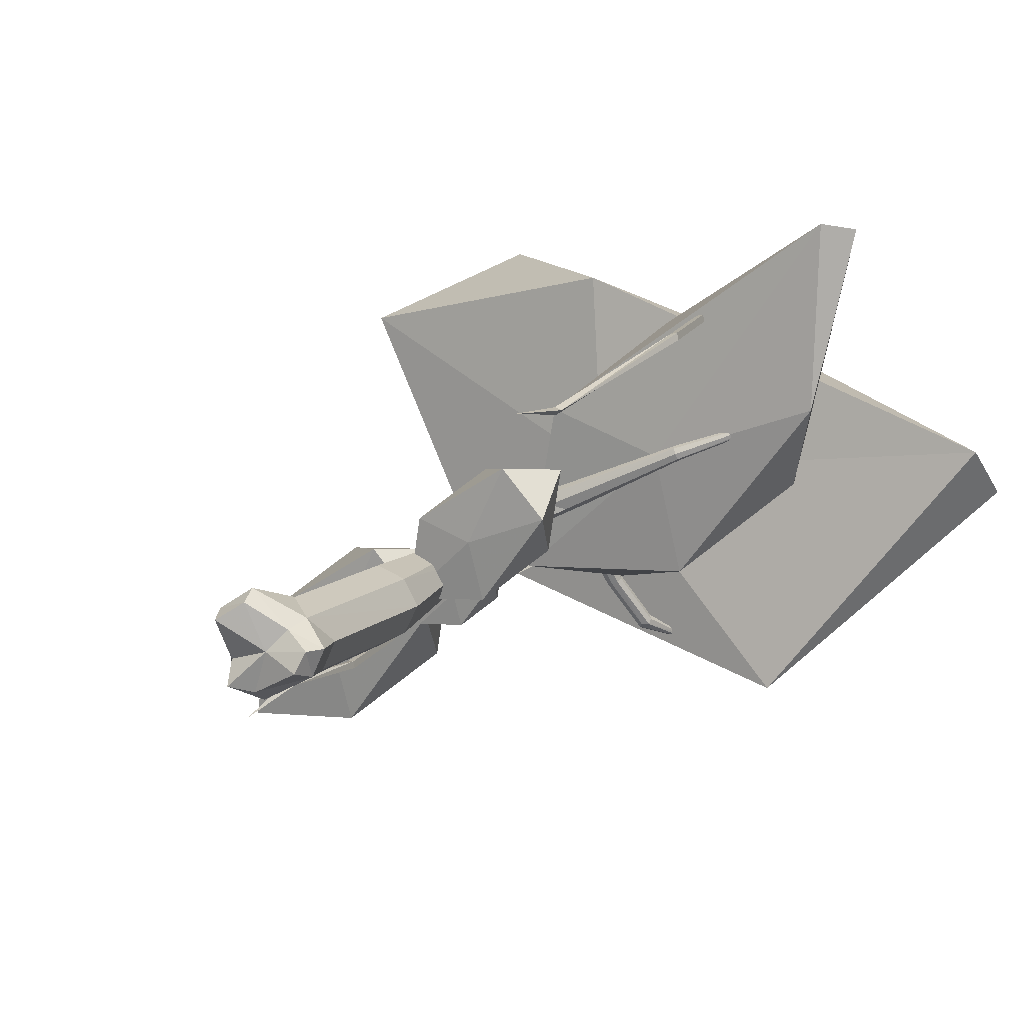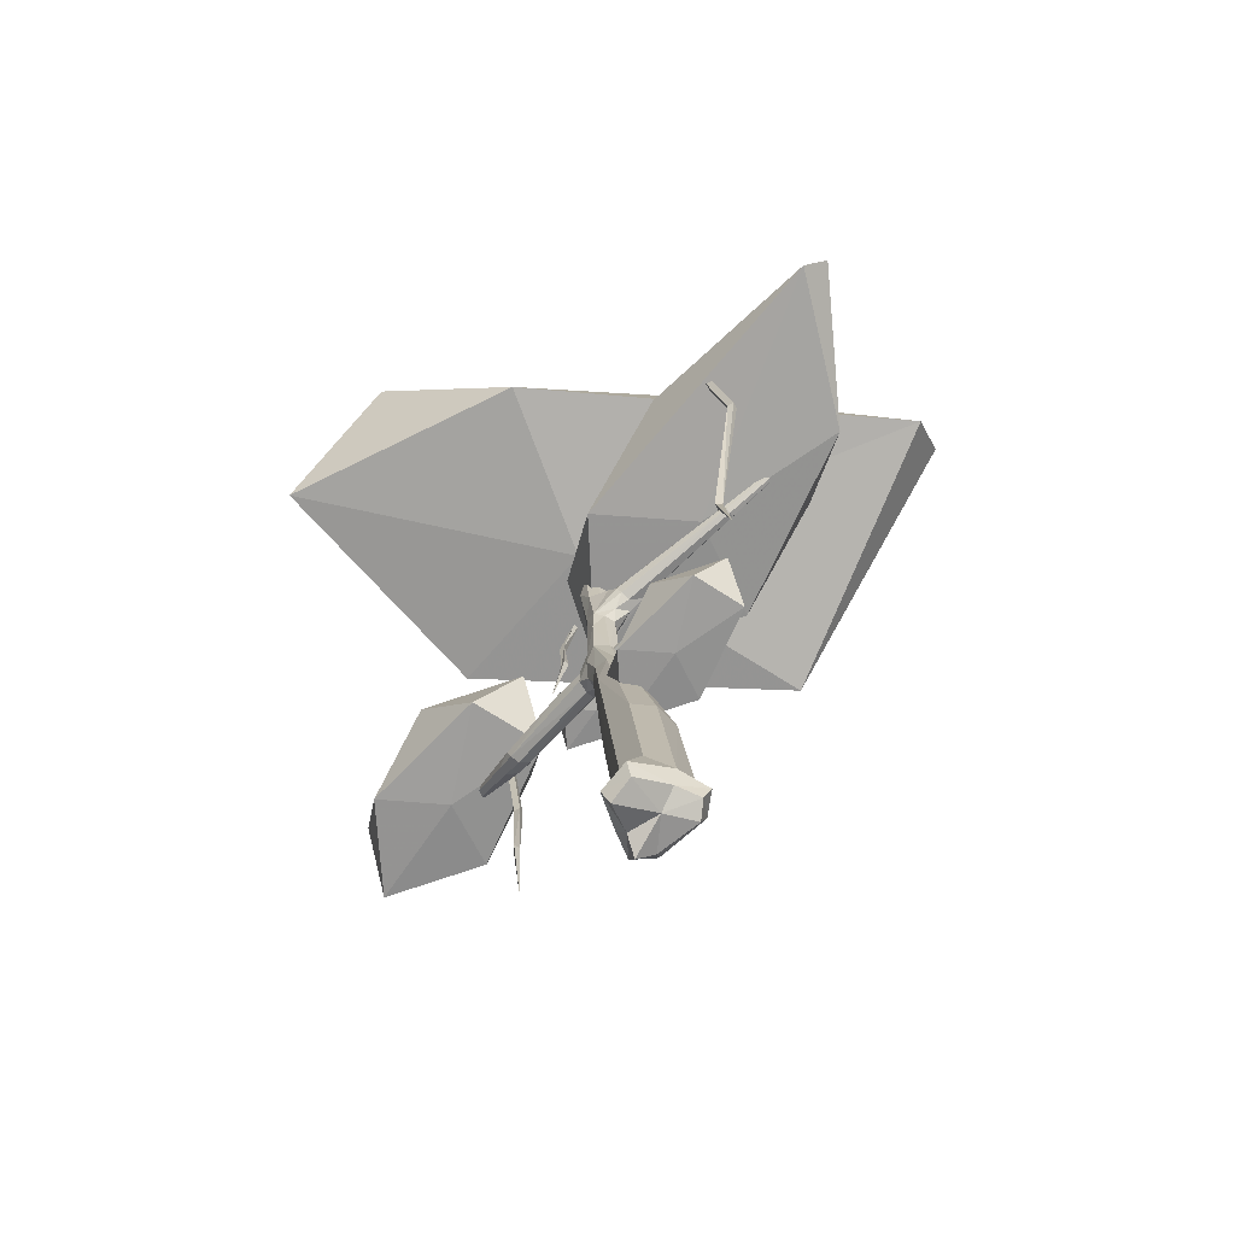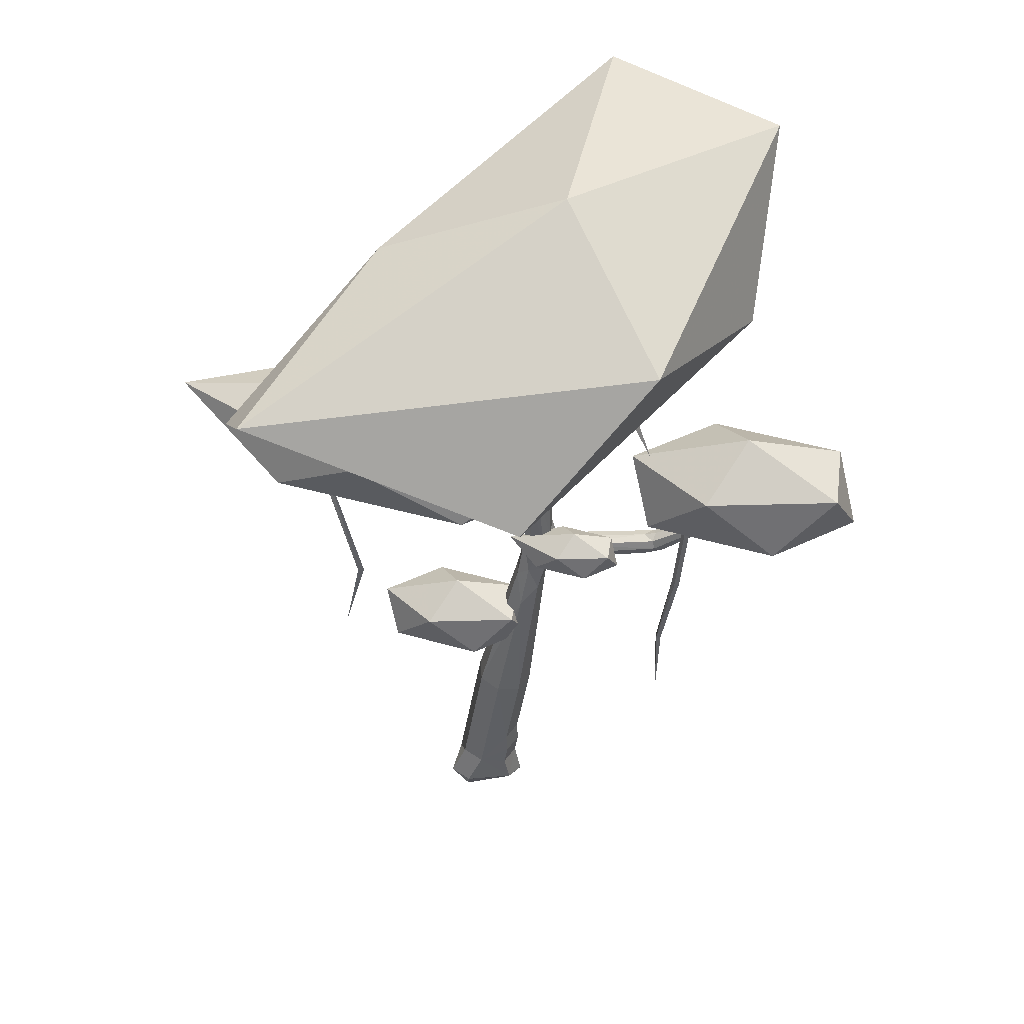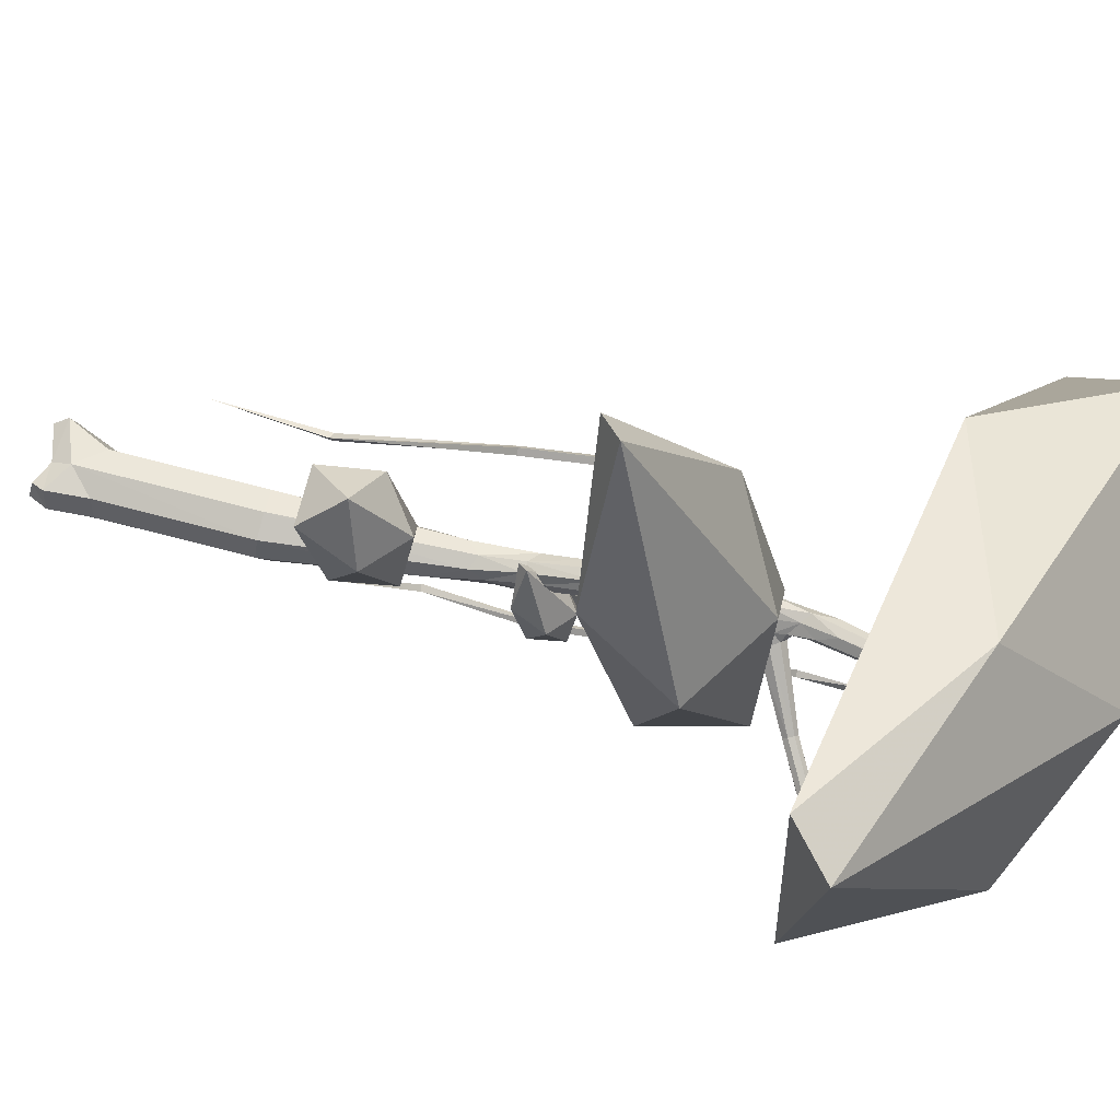
<metadata>
{"format":"obj","ext":"obj","renderer":"f3d","projection":"perspective","resolution":1024,"background":"white","views":[{"elev":16.4,"azim":28.6,"up":"+Z"},{"elev":-67.8,"azim":12.4,"up":"+Y"},{"elev":46.3,"azim":144.1,"up":"+Y"},{"elev":28.4,"azim":112.0,"up":"+Z"}]}
</metadata>
<code>
o Cube.001_Cube.002
v -3.787 10.13 -3.447
v 1.71 13.06 3.178
v -2.256 15.78 -2.566
v -3.403 5.794 -2.896
v -3.315 5.841 -3.016
v -3.302 4.239 -3.13
v -3.432 8.139 -3.412
v -3.589 8.136 -3.304
v -3.458 8.15 -3.28
v -3.446 5.833 -3.041
v -3.812 10.13 -3.315
v -3.564 8.126 -3.436
v -3.681 10.15 -3.291
v -3.656 10.15 -3.423
v 1.854 6.626 2.729
v 2.036 4.492 3.156
v 1.706 6.659 2.759
v 2.223 10.24 3.413
v 2.352 10.25 3.447
v 2.388 10.24 3.318
v 1.743 6.661 2.629
v 1.675 13.06 3.308
v 1.803 13.09 3.342
v 1.837 13.09 3.212
v 2.26 10.23 3.284
v -2.432 13.6 -2.702
v -2.588 13.57 -2.696
v -2.83 12.51 -2.9
v -2.586 14.66 -2.886
v -2.67 14.77 -2.786
v -2.491 13.6 -2.581
v -2.196 15.78 -2.685
v -2.34 15.82 -2.683
v -2.549 14.76 -2.725
f 6 5 4
f 6 10 5
f 12 7 5
f 4 5 9
f 8 13 11
f 8 1 12
f 7 12 14
f 21 15 16
f 17 21 16
f 31 26 34
f 30 33 29
f 23 2 22
f 10 8 12
f 3 32 33
f 6 4 10
f 9 5 7
f 9 14 13
f 4 9 8
f 10 12 5
f 8 11 1
f 12 1 14
f 9 13 8
f 25 17 18
f 17 16 15
f 18 15 19
f 15 25 20
f 15 20 19
f 2 18 22
f 18 23 22
f 24 19 20
f 24 25 2
f 34 27 31
f 28 26 31
f 28 27 26
f 28 31 27
f 26 29 34
f 26 27 29
f 27 30 29
f 32 34 29
f 33 34 3
f 29 33 32
f 14 11 13
f 23 24 2
f 10 4 8
f 9 7 14
f 25 21 17
f 18 17 15
f 15 21 25
f 2 25 18
f 18 19 23
f 24 23 19
f 24 20 25
f 34 30 27
f 32 3 34
f 33 30 34
f 14 1 11
o Icosphere
v -5.098 9.928 -3.746
v -4.136 10.05 -1.621
v -6.657 10.05 -3.33
v -7.025 10.05 -5.615
v -4.73 10.05 -5.317
v -2.945 10.05 -2.848
v -5.467 11.5 -2.176
v -7.252 11.5 -4.644
v -6.061 11.5 -5.872
v -3.54 11.5 -4.162
v -3.172 11.5 -1.878
v -5.098 12.4 -3.746
v 0.4315 5.818 0.3249
v 1.075 5.899 1.747
v -0.6111 5.899 0.603
v -0.8568 5.899 -0.9249
v 0.6779 5.899 -0.7257
v 1.872 5.899 0.9254
v 0.1851 6.873 1.375
v -1.009 6.873 -0.2756
v -0.2124 6.873 -1.097
v 1.474 6.873 0.04673
v 1.72 6.873 1.575
v 0.4315 7.474 0.3249
v -1.566 8.744 -1.776
v -0.7393 8.939 -0.4705
v -2.186 8.792 -1.611
v -2.332 8.792 -2.52
v -1.419 8.792 -2.401
v -0.7088 8.792 -1.419
v -1.712 9.371 -1.151
v -2.423 9.371 -2.133
v -1.949 9.371 -2.622
v -0.9455 9.371 -1.942
v -0.601 9.148 -0.5074
v -1.566 9.729 -1.776
v 1.155 11.91 0.5424
v 4.249 12.39 5.294
v -1.113 12.03 1.179
v -1.692 12.03 -2.15
v 1.664 12.03 -1.758
v 4.316 12.03 1.813
v 0.6464 13.45 2.842
v -2.006 13.45 -0.7281
v -0.2901 13.45 -2.543
v 3.423 13.45 -0.09377
v 4.754 12.91 5.152
v 1.155 14.33 0.5424
v -1.859 15.61 -1.015
v 6.173 16.18 0.2568
v -2.466 16.33 2.922
v -8.028 16.83 1.37
v -5.029 15.94 -3.508
v 2.384 14.87 -4.971
v 1.654 18.11 1.171
v -5.76 19.17 2.634
v -7.344 18.93 -1.34
v -0.9085 17.72 -5.259
v 6.42 16.94 -0.7209
v -1.36 19.71 -1.463
f 35 36 37
f 36 35 40
f 35 37 38
f 35 38 39
f 35 39 40
f 36 40 45
f 37 36 41
f 38 37 42
f 39 38 43
f 40 39 44
f 36 45 41
f 37 41 42
f 38 42 43
f 39 43 44
f 40 44 45
f 41 45 46
f 42 41 46
f 43 42 46
f 44 43 46
f 45 44 46
f 47 48 49
f 48 47 52
f 47 49 50
f 47 50 51
f 47 51 52
f 48 52 57
f 49 48 53
f 50 49 54
f 51 50 55
f 52 51 56
f 48 57 53
f 49 53 54
f 50 54 55
f 51 55 56
f 52 56 57
f 53 57 58
f 54 53 58
f 55 54 58
f 56 55 58
f 57 56 58
f 59 60 61
f 60 59 64
f 59 61 62
f 59 62 63
f 59 63 64
f 60 64 69
f 61 60 65
f 62 61 66
f 63 62 67
f 64 63 68
f 60 69 65
f 61 65 66
f 62 66 67
f 63 67 68
f 64 68 69
f 65 69 70
f 66 65 70
f 67 66 70
f 68 67 70
f 69 68 70
f 71 72 73
f 72 71 76
f 71 73 74
f 71 74 75
f 71 75 76
f 72 76 81
f 73 72 77
f 74 73 78
f 75 74 79
f 76 75 80
f 72 81 77
f 73 77 78
f 74 78 79
f 75 79 80
f 76 80 81
f 77 81 82
f 78 77 82
f 79 78 82
f 80 79 82
f 81 80 82
f 83 84 85
f 84 83 88
f 83 85 86
f 83 86 87
f 83 87 88
f 84 88 93
f 85 84 89
f 86 85 90
f 87 86 91
f 88 87 92
f 84 93 89
f 85 89 90
f 86 90 91
f 87 91 92
f 88 92 93
f 89 93 94
f 90 89 94
f 91 90 94
f 92 91 94
f 93 92 94
o Cube
v -5.031 10.66 -4.23
v -1.52 13.59 -1.316
v -3.396 9.37 -2.644
v -1.003 11.35 -0.3132
v -3.715 9.112 -2.941
v 3.86 12.61 1.565
v -5.004 10.7 -4.283
v -1.084 13.07 -0.8485
v -1.278 13.22 -1.299
v -1.058 13.56 -1.073
v -1.533 10.85 -0.6705
v -1.38 10.93 -1.023
v -1.524 8.747 -0.7116
v -1.017 8.998 -0.5663
v -0.7974 8.233 -0.9882
v -0 0 0
v -0.6319 11.12 -0.7474
v -1.617 13.47 -0.7217
v -1.643 13.47 -1.085
v -1.375 8.81 -1.397
v -1.429 8.304 -1.119
v -0.8894 10.67 -0.4792
v -1.393 13 -1.147
v -1.281 13.85 -1.172
v -0.8857 11.47 -0.6612
v -1.517 9.205 -0.7368
v -1.348 9.264 -1.117
v -0.91 9.23 -0.9318
v -0.9468 10.47 -0.8813
v -1.119 10.44 -0.4954
v -1.248 14.15 -1.176
v -1.131 14.03 -0.8076
v -1.446 14.66 -0.7736
v -1.623 14.05 -1.038
v -1.068 14.76 -0.9245
v -0.9955 17.09 -1.711
v -0.9064 17.13 -1.473
v -1.145 17.17 -1.393
v -1.234 17.13 -1.63
v -1.488 12.11 -1.04
v -1.033 11.61 -0.8158
v -1.204 11.6 -0.4579
v -1.679 12.2 -0.6267
v -1.49 12.68 -1.039
v -1.14 12.74 -0.8707
v -1.302 12.54 -0.4626
v -0.5524 7.179 -1.005
v -1.221 7.125 -0.4259
v -1.27 7.985 -1.056
v -0.8232 8.134 -0.5169
v -1.314 8.05 -0.5746
v -0.7243 0.104 -0.7813
v 0.7073 0.2666 -0.3894
v 0.3693 0.66 0.437
v -0.9094 0.07838 0.5709
v -0.6598 1.456 -0.7549
v 0.4014 1.059 -0.5566
v -0.8406 4.123 -0.9999
v 0.09045 4.168 -0.9175
v -0.004714 4.334 0.000287
v -1.648 8.522 -1.25
v -1.711 9.142 -1.299
v -1.72 8.836 -0.9579
v -2.256 8.886 -1.347
v -3.354 8.815 -2.595
v -3.233 9.075 -2.818
v -3.196 9.299 -2.468
v -3.568 9.081 -2.447
v -0.5937 10.86 -0.4108
v -0.8178 11.13 -0.2264
v -0.6655 11.41 -0.4635
v 0.01148 11.24 -0.3994
v 1.793 11.46 0.7748
v 1.69 11.6 0.8868
v 1.714 11.74 0.7354
v 1.809 11.6 0.6204
v -0.9968 13.51 -1.32
v -1.274 13.75 -1.274
v -1.465 13.52 -1.505
v -1.098 13.4 -1.819
v -0.7248 13.91 -2.936
v -0.6019 14.04 -2.818
v -0.7651 14.19 -2.818
v -0.8893 14.05 -2.933
v -0.2797 14.39 -3.859
v -0.1446 14.54 -3.771
v -0.3193 14.67 -3.744
v -0.4195 14.56 -3.905
v -0.1776 14.63 -4.032
v 0.05248 15.54 -4.441
v -1.499 13.77 -1.267
v -1.18 13.37 -0.6234
v -1.505 13.95 -0.6856
v -1.423 13.34 -0.5236
v -1.688 12.86 -0.9116
v -1.103 13.28 -1.206
v -1.346 9.112 -0.546
v -1.531 8.339 -0.8919
v -1.108 8.287 -1.218
v -1.136 9.071 -1.228
v -1.525 9.15 -1.223
v -0.8154 10.77 -0.8795
v -1.334 10.57 -0.4469
v 0.3024 0.2079 0.3615
v 0.6193 -0.1289 -0.236
v -1.125 11.46 -1.024
v -0.5799 -0.2662 -0.6086
v -0.7429 -0.3171 0.5114
v -3.81 9.167 -2.802
v -1.363 10.03 -0.4978
v -1.081 9.249 -1.14
v -1.532 9.532 -0.9509
v -1.453 14.3 -1.229
v -1.262 14.17 -0.6516
v -1.597 14.6 -0.9055
v -1.04 11.63 -0.5932
v -1.526 12.56 -0.4603
v -0.3578 4.16 -1.194
v -0.9438 7.68 -1.173
v -0.8383 0.2296 -0.2601
v -0.6075 0.9289 -0.6924
v -0.2369 0.2741 -0.9442
v 0.8956 0.3426 0.09415
v -0.3785 0.2314 0.9506
v -0.6135 1.055 0.3005
v -0.63 2.008 -0.7531
v -0.1731 1.482 -0.9485
v -1.111 4.1 -0.5519
v -1.535 8.594 -1.425
v -1.473 9.051 -1.382
v -1.91 9.085 -1.194
v -3.135 8.859 -2.665
v -0.313 10.97 -0.4961
v -0.7023 10.93 -0.2466
v -0.5795 11.34 -0.6385
v -0.9403 13.45 -1.713
v -1.089 13.69 -1.235
v -1.448 13.69 -1.351
v -0.3545 14.48 -3.965
v -0.6285 -0.04369 -0.2103
v -0.2249 0.000846 -0.7289
v 0.7439 0.02995 0.1139
v -0.3322 -0.08132 0.8049
v -0.9987 17.82 -1.703
v -0.9987 17.82 -1.703
v -0.9987 17.82 -1.703
v -4.987 10.63 -4.299
v -4.931 10.7 -4.289
v -4.975 10.72 -4.22
v 3.832 12.58 1.609
v 3.801 12.64 1.619
v 3.816 12.65 1.559
v 0.1216 15.55 -4.433
v 0.1212 15.56 -4.364
v 0.05084 15.58 -4.377
v -3.421 8.992 -2.901
v -3.228 9.256 -2.732
v -3.473 9.259 -2.453
v -1.606 9.181 -1.003
v -0.8598 8.98 -0.7224
v -1.546 10.69 -0.9
v -1.09 10.5 -1.063
v -0.9386 10.42 -0.6557
v -1.091 13.8 -1.062
v -1.673 13.82 -0.87
v -1.136 17.09 -1.731
v -1.073 14.31 -1.052
v -0.8908 17.1 -1.613
v -1.002 17.16 -1.374
v -1.249 17.16 -1.491
v -1.442 11.52 -0.4439
v -1.676 12.04 -0.8846
v -1.226 11.91 -1.044
v -1.271 12.7 -1.035
v -1.125 12.78 -0.6347
v -1.415 7.981 -0.8178
v 0.2734 4.307 -0.4431
v -0.4816 4.252 0.1998
v -0.6441 8.015 -0.74
v -1.035 7.86 -0.3759
v -0.8124 1.063 -0.2013
v -0.1207 0.9542 -0.8859
v 0.5924 1.131 -0.06728
v -0.1708 1.131 0.5712
v -0.1433 2.033 -0.9466
v -1.738 8.607 -1.03
v -3.478 8.88 -2.453
v -0.6189 10.83 -0.6606
v -0.8777 11.4 -0.3388
v 1.825 11.5 0.669
v -0.5446 11.38 -0.171
v 1.738 11.5 0.8697
v 1.677 11.71 0.8394
v 1.769 11.71 0.6409
v -1.451 13.34 -1.356
v -0.8385 13.94 -2.962
v -0.6255 13.93 -2.87
v -0.6516 14.15 -2.79
v -0.8695 14.15 -2.873
v -0.1466 14.46 -3.863
v -0.2075 14.64 -3.718
v -0.4121 14.65 -3.817
v -1.388 13.34 -1.541
f 128 185 96
f 140 269 186
f 190 102 139
f 139 268 190
f 121 205 194
f 120 253 157
f 99 250 159
f 196 282 123
f 123 256 196
f 102 190 104
f 190 171 104
f 105 266 255
f 107 280 192
f 122 254 109
f 110 234 201
f 187 259 112
f 189 259 113
f 259 128 113
f 194 193 114
f 115 193 143
f 197 124 116
f 282 163 116
f 103 190 117
f 200 135 119
f 283 165 119
f 123 257 122
f 105 255 206
f 206 120 105
f 106 256 121
f 121 206 106
f 95 252 243
f 261 129 126
f 187 208 127
f 129 263 208
f 125 260 130
f 263 129 131
f 137 266 105
f 105 265 137
f 267 139 135
f 137 211 112
f 112 189 137
f 153 212 141
f 152 213 212
f 142 270 222
f 213 152 143
f 152 270 143
f 273 141 109
f 141 213 109
f 270 142 145
f 142 274 145
f 148 278 218
f 275 220 150
f 148 277 271
f 142 275 219
f 271 151 153
f 272 148 154
f 148 271 154
f 195 224 156
f 157 225 158
f 158 280 157
f 159 250 226
f 161 251 97
f 97 252 161
f 165 285 169
f 297 174 103
f 174 291 230
f 291 174 175
f 174 290 175
f 183 294 179
f 95 203 162
f 242 97 251
f 243 252 97
f 242 250 241
f 242 251 160
f 241 203 95
f 241 250 99
f 188 186 208
f 195 194 224
f 140 188 211
f 139 102 269
f 203 281 162
f 210 98 283
f 195 253 121
f 107 157 280
f 98 136 265
f 281 99 159
f 120 107 191
f 232 96 185
f 247 184 249
f 247 249 248
f 100 246 245
f 100 245 244
f 123 282 257
f 101 95 243
f 101 243 242
f 101 242 241
f 101 241 95
f 289 173 297
f 126 104 258
f 186 126 208
f 231 104 171
f 186 269 102
f 103 289 297
f 145 192 270
f 197 265 105
f 106 200 256
f 255 266 106
f 191 145 274
f 144 191 274
f 254 144 273
f 122 194 205
f 235 110 201
f 109 254 273
f 109 193 194
f 110 202 234
f 236 110 199
f 237 110 198
f 200 196 256
f 187 188 208
f 112 259 189
f 112 211 188
f 197 98 265
f 164 197 228
f 164 283 98
f 289 113 96
f 113 128 96
f 115 223 193
f 114 224 194
f 114 193 223
f 270 115 143
f 155 192 280
f 228 116 163
f 257 116 124
f 117 289 103
f 268 117 190
f 118 231 172
f 117 138 189
f 185 172 232
f 229 119 165
f 210 119 135
f 123 205 256
f 206 253 120
f 120 191 204
f 121 256 205
f 121 253 206
f 108 204 191
f 122 257 254
f 257 108 254
f 125 258 118
f 204 197 105
f 105 120 204
f 106 206 255
f 124 197 204
f 125 185 207
f 187 209 259
f 126 129 208
f 126 258 261
f 263 127 208
f 207 185 128
f 128 259 209
f 125 207 260
f 264 127 132
f 133 209 264
f 207 133 260
f 130 261 125
f 262 129 261
f 134 200 106
f 210 139 269
f 134 106 266
f 140 210 269
f 135 200 267
f 134 268 267
f 136 140 265
f 137 189 266
f 137 265 211
f 266 138 134
f 154 274 272
f 139 267 268
f 211 265 140
f 153 141 271
f 152 222 270
f 141 212 213
f 273 271 141
f 273 154 271
f 215 214 275
f 142 272 274
f 143 193 213
f 213 193 109
f 216 215 276
f 235 146 216
f 234 146 201
f 151 216 276
f 277 147 151
f 236 147 217
f 235 147 199
f 198 218 237
f 148 217 277
f 217 198 236
f 219 218 278
f 214 219 275
f 234 149 214
f 237 149 202
f 221 220 279
f 150 276 215
f 272 219 278
f 150 215 275
f 151 221 279
f 271 277 151
f 151 276 221
f 148 272 278
f 279 152 212
f 222 220 275
f 279 153 151
f 156 253 195
f 222 275 142
f 281 155 280
f 157 253 225
f 226 155 159
f 226 114 223
f 224 160 251
f 161 224 251
f 225 161 252
f 252 158 225
f 281 158 162
f 167 227 284
f 226 250 160
f 163 282 227
f 285 283 164
f 165 283 285
f 286 163 167
f 168 228 286
f 288 165 169
f 164 168 285
f 287 285 168
f 169 285 287
f 229 288 166
f 244 284 100
f 244 286 167
f 244 168 286
f 245 287 168
f 245 169 287
f 246 288 169
f 246 170 288
f 100 284 170
f 230 103 174
f 176 230 291
f 190 230 171
f 174 297 290
f 292 171 176
f 292 172 231
f 232 177 293
f 293 173 232
f 297 178 290
f 179 291 175
f 179 290 233
f 176 295 292
f 180 291 294
f 293 181 296
f 292 181 177
f 290 182 233
f 296 178 293
f 184 183 233
f 183 179 233
f 247 294 183
f 248 294 247
f 248 295 180
f 248 181 295
f 249 296 181
f 184 296 249
f 184 233 182
f 166 284 227
f 133 132 130
f 95 162 252
f 242 243 97
f 242 160 250
f 241 99 203
f 188 140 186
f 195 121 194
f 210 136 98
f 107 120 157
f 281 203 99
f 232 173 96
f 289 96 173
f 126 102 104
f 186 102 126
f 231 258 104
f 145 107 192
f 191 107 145
f 144 108 191
f 254 108 144
f 122 109 194
f 235 199 110
f 236 198 110
f 237 202 110
f 200 111 196
f 187 112 188
f 197 164 98
f 289 189 113
f 115 155 223
f 270 192 115
f 155 115 192
f 228 197 116
f 257 282 116
f 117 189 289
f 268 138 117
f 118 258 231
f 185 118 172
f 229 200 119
f 210 283 119
f 123 122 205
f 108 124 204
f 257 124 108
f 125 261 258
f 125 118 185
f 187 127 209
f 263 132 127
f 264 209 127
f 133 128 209
f 207 128 133
f 130 262 261
f 262 131 129
f 134 267 200
f 210 135 139
f 140 136 210
f 134 138 268
f 266 189 138
f 154 144 274
f 273 144 154
f 215 146 214
f 216 146 215
f 235 201 146
f 234 214 146
f 151 147 216
f 277 217 147
f 236 199 147
f 235 216 147
f 198 148 218
f 217 148 198
f 219 149 218
f 214 149 219
f 234 202 149
f 237 218 149
f 221 150 220
f 150 221 276
f 272 142 219
f 279 220 152
f 222 152 220
f 279 212 153
f 156 225 253
f 281 159 155
f 226 223 155
f 226 160 114
f 224 114 160
f 161 156 224
f 225 156 161
f 252 162 158
f 281 280 158
f 167 163 227
f 286 228 163
f 168 164 228
f 288 229 165
f 170 166 288
f 166 111 229
f 111 200 229
f 244 167 284
f 244 245 168
f 245 246 169
f 246 100 170
f 230 190 103
f 176 171 230
f 292 231 171
f 292 177 172
f 232 172 177
f 293 178 173
f 297 173 178
f 179 294 291
f 179 175 290
f 176 180 295
f 180 176 291
f 293 177 181
f 292 295 181
f 290 178 182
f 296 182 178
f 184 247 183
f 248 180 294
f 248 249 181
f 184 182 296
f 196 111 282
f 111 166 227
f 166 170 284
f 227 282 111
f 263 131 132
f 131 262 130
f 130 260 133
f 133 264 132
f 130 132 131

</code>
